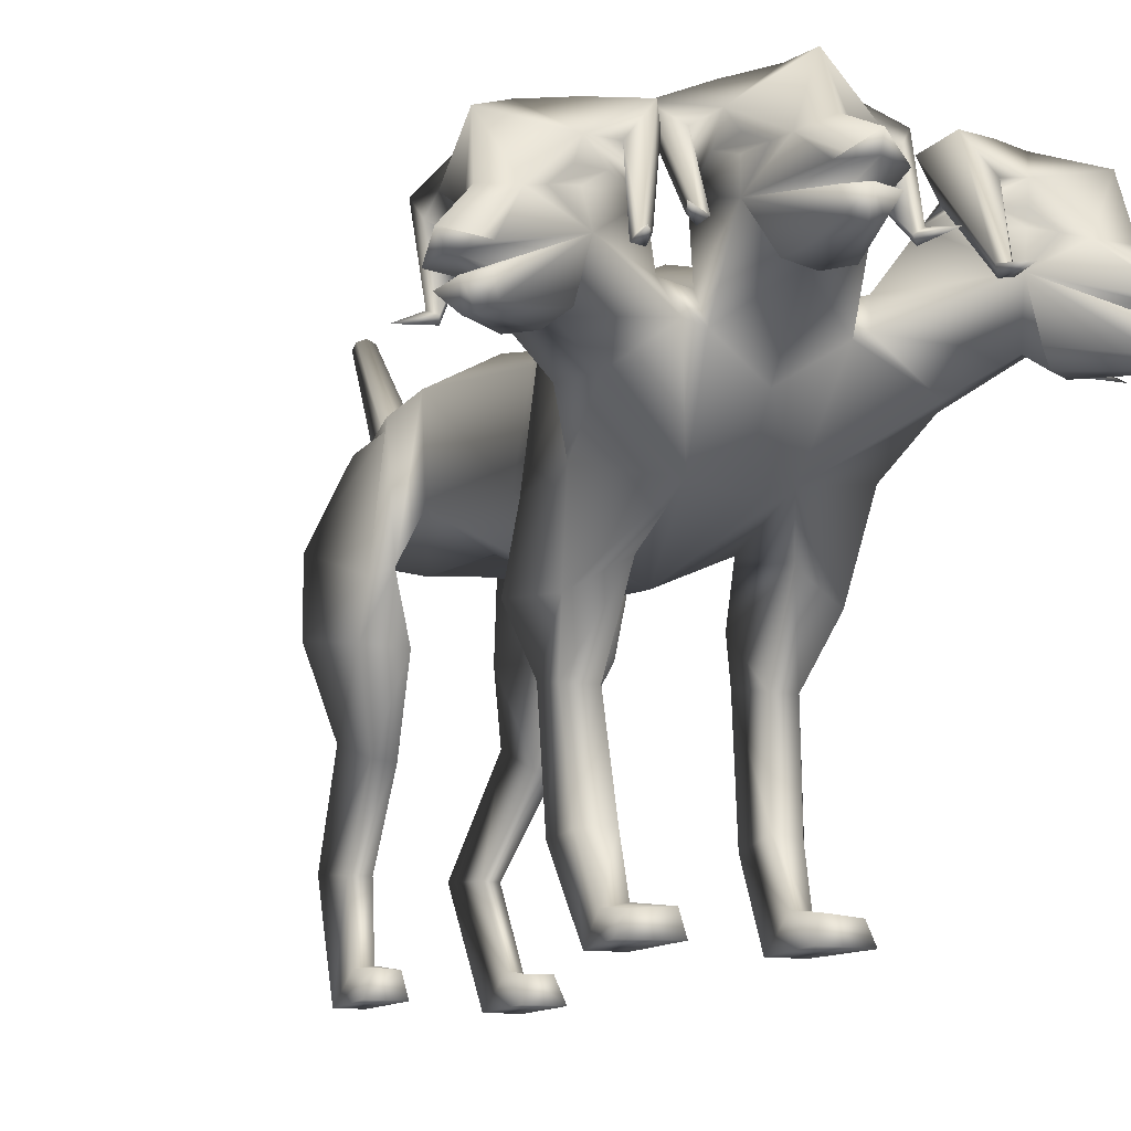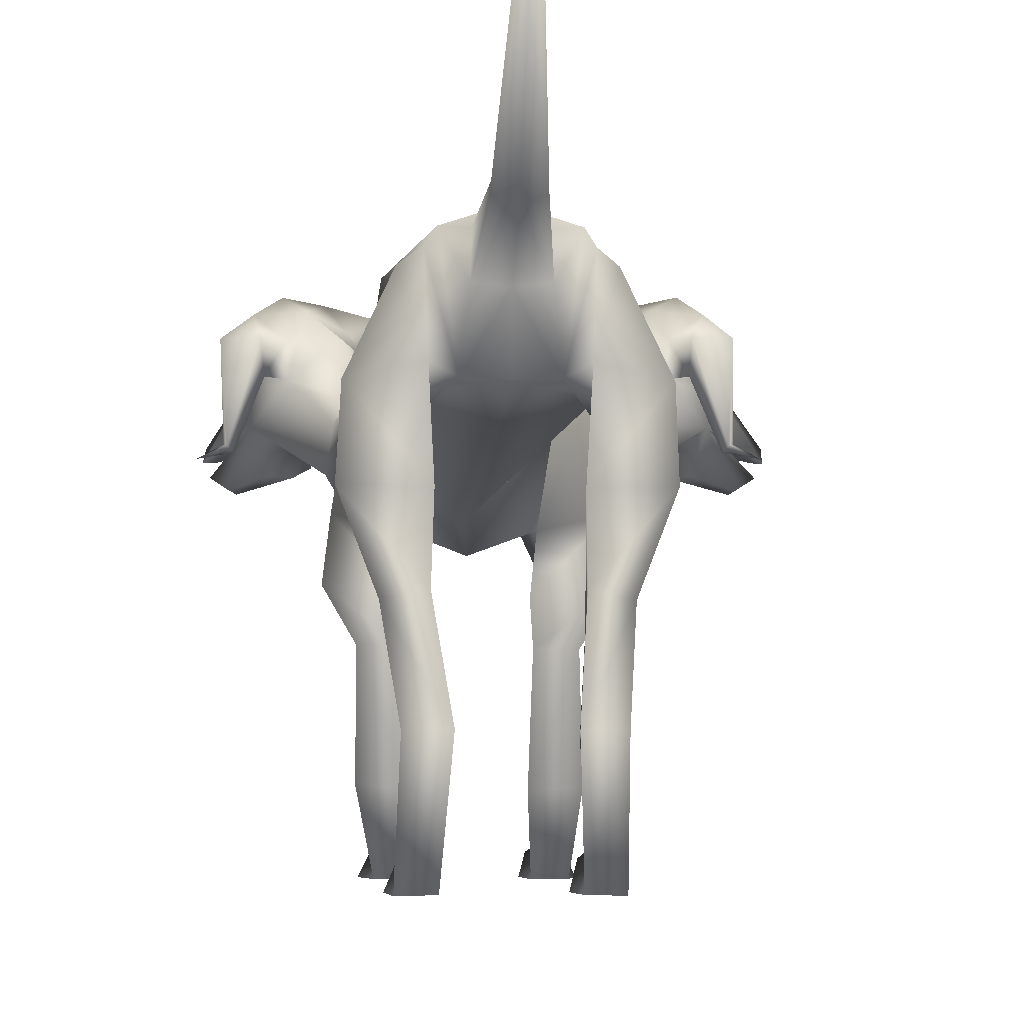
<metadata>
{"format":"obj","ext":"obj","renderer":"f3d","projection":"perspective","resolution":1024,"background":"white","views":[{"elev":-11.5,"azim":-22.9,"up":"+Y"},{"elev":-5.8,"azim":176.2,"up":"+Y"}]}
</metadata>
<code>
o Cerberus_Cube.004
v -0.2398 -0.1037 -0.5252
v 0.2398 -0.1037 -0.5252
v -0.235 0.2318 -0.5968
v 0.235 0.2318 -0.5968
v -0.1637 0.2381 -0.9262
v 0.1637 0.2381 -0.9262
v -0.1547 0.01625 -0.9459
v 0.1547 0.01625 -0.9459
v -0.3158 -0.01074 -0.8887
v 0.3158 -0.01074 -0.8887
v -0.213 0.2114 -0.8705
v 0.213 0.2114 -0.8705
v -0.2239 0.2112 -0.63
v 0.2239 0.2112 -0.63
v -0.2901 -0.1221 -0.5463
v 0.2901 -0.1221 -0.5463
v -0.2114 -0.4698 -0.7402
v 0.2114 -0.4698 -0.7402
v -0.2433 -0.4243 -0.8628
v 0.2433 -0.4243 -0.8628
v -0.1472 -0.4088 -0.9012
v 0.1472 -0.4088 -0.9012
v -0.1576 -0.478 -0.7256
v 0.1576 -0.478 -0.7256
v -0.1509 -0.8905 -0.8705
v 0.1509 -0.8905 -0.8705
v -0.1337 -0.9742 -0.9698
v 0.1337 -0.9742 -0.9698
v -0.2167 -0.9761 -0.9461
v 0.2167 -0.9761 -0.9461
v -0.1942 -0.8968 -0.8823
v 0.1942 -0.8968 -0.8823
v -0.2006 -0.9062 -0.7316
v 0.2006 -0.9062 -0.7316
v -0.2295 -0.9739 -0.726
v 0.2295 -0.9739 -0.726
v -0.1259 -0.9739 -0.727
v 0.1259 -0.9739 -0.727
v -0.1408 -0.9093 -0.7339
v 0.1408 -0.9093 -0.7339
v -0.1128 -0.6771 -1.129
v 0.1128 -0.6771 -1.129
v -0.1263 -0.6906 -0.9564
v 0.1263 -0.6906 -0.9564
v -0.2076 -0.678 -1.082
v 0.2076 -0.678 -1.082
v -0.1775 -0.6893 -0.9788
v 0.1775 -0.6893 -0.9788
v -0.1835 -0.2607 -0.5789
v 0.1835 -0.2607 -0.5789
v -0.2875 -0.2518 -0.6058
v 0.2875 -0.2518 -0.6058
v -0.3269 -0.2074 -0.8579
v 0.3269 -0.2074 -0.8579
v -0.1419 -0.2183 -0.9325
v 0.1419 -0.2183 -0.9325
v 0.08282 -0.1546 0.6646
v -0.02073 -0.1763 0.6604
v -0.006416 0.2879 0.4852
v 0.01306 0.3569 0.2672
v 0.02586 -0.2533 0.1561
v -0.1998 0.2434 0.2518
v 0.2262 0.2466 0.2955
v -0.1328 -0.1923 0.1961
v 0.1736 -0.1891 0.224
v -0.2008 0.009824 -0.4526
v 0.2063 0.01497 -0.4817
v -0.1998 0.2677 -0.4818
v 0.1957 0.2727 -0.51
v -0.003829 -0.04815 -0.5672
v -0.005144 0.3756 -0.5248
v -0.3108 -0.1408 0.33
v 0.324 -0.1377 0.3875
v -0.2634 0.1236 0.2943
v 0.282 0.1256 0.344
v -0.2705 0.1699 0.5349
v 0.2451 0.1717 0.5819
v -0.3072 -0.1187 0.5453
v 0.2814 -0.118 0.5986
v -0.2266 -0.4726 0.3132
v 0.246 -0.4679 0.3438
v -0.229 -0.4557 0.2147
v 0.2663 -0.4464 0.2482
v -0.125 -0.4545 0.2026
v 0.1662 -0.444 0.2175
v -0.157 -0.4761 0.3466
v 0.1715 -0.4725 0.3637
v -0.1595 -0.8855 0.4759
v 0.156 -0.8863 0.4743
v -0.1348 -0.9666 0.4112
v 0.1368 -0.9661 0.4056
v -0.2208 -0.9666 0.4108
v 0.2225 -0.9662 0.4131
v -0.2107 -0.8965 0.4581
v 0.2086 -0.897 0.461
v -0.2287 -0.9124 0.6229
v 0.2287 -0.9124 0.6229
v -0.2548 -0.9648 0.6197
v 0.2548 -0.9648 0.6197
v -0.1217 -0.9648 0.6369
v 0.1217 -0.9648 0.6369
v -0.1368 -0.9056 0.6299
v 0.1368 -0.9056 0.6298
v -0.119 -0.7701 0.289
v 0.1455 -0.7633 0.2865
v -0.1502 -0.7425 0.4079
v 0.1545 -0.7414 0.4103
v -0.2435 -0.7592 0.2947
v 0.2669 -0.7534 0.3152
v -0.2207 -0.7466 0.3664
v 0.2313 -0.744 0.3821
v -0.1612 -0.2671 0.508
v 0.1454 -0.268 0.5303
v -0.2743 -0.3325 0.4413
v 0.2691 -0.3312 0.4831
v -0.3169 -0.3143 0.2558
v 0.3444 -0.3069 0.309
v -0.1171 -0.3442 0.194
v 0.1593 -0.3347 0.2112
v -0.09782 -0.01645 -0.9582
v 0.09782 -0.01645 -0.9582
v -0.1388 0.2723 -0.9441
v 0.1388 0.2723 -0.9441
v 0 -0.02188 -0.9742
v 0 0.3247 -0.9023
v 0 0.2896 -0.9635
v 0 0.1512 -0.978
v -0.07509 0.266 -0.9598
v 0.07509 0.266 -0.9598
v -0.07828 0.1598 -0.983
v 0.07828 0.1598 -0.983
v -0.05404 0.2867 -1.18
v 0.05404 0.2867 -1.18
v -0.04205 0.3358 -1.15
v 0.04205 0.3358 -1.15
v -0 0.2636 -1.175
v -0 0.35 -1.145
v -0 0.6255 -1.392
v -0 0.5846 -1.42
v -0.02401 0.6162 -1.396
v 0.02401 0.6162 -1.396
v -0.02855 0.6007 -1.415
v 0.02855 0.6007 -1.415
v -0.1425 -0.01548 -0.1265
v 0.2509 -0.00975 -0.1352
v -0.1222 0.2248 -0.07008
v 0.2269 0.2299 -0.07786
v 0.05627 -0.2163 -0.1552
v 0.0518 0.2852 -0.06592
v 0.1098 0.3196 0.8071
v 0.06922 0.2583 1.006
v -0.00279 0.3556 1.081
v 0.09087 0.425 0.9832
v -0.009387 0.2429 1.28
v -0.02864 0.2551 1.288
v -0.05952 0.5185 1.059
v -0.08141 0.2457 1.31
v 0.05858 0.3836 0.9801
v 0.02172 0.3541 1.031
v 0.06381 0.3416 0.9892
v 0.09978 0.3624 0.9343
v -0.02095 0.2042 1.275
v -0.07835 0.212 1.277
v -0.0386 0.1587 1.24
v 0.01365 0.1445 1.046
v 0.07492 0.5098 0.8858
v -0.04402 0.547 0.8876
v 0.06212 0.4206 0.8176
v -0.03738 0.4877 0.8171
v 0.1687 0.4279 0.7964
v 0.2039 0.4596 0.8907
v 0.1466 0.3952 0.9612
v 0.134 0.3467 0.8521
v 0.148 0.2034 1.008
v 0.1289 0.2161 1.029
v 0.153 0.2315 1.03
v 0.1656 0.2234 1.007
v 0.1875 0.2191 1.099
v -0.01903 0.2887 0.6236
v 0.09538 0.1592 0.7828
v 0.09362 0.06595 0.8702
v -0.03467 -0.01863 0.8072
v 0.2785 -0.01815 0.8477
v 0.1367 0.0848 0.8587
v 0.335 -0.009958 0.7306
v 0.1665 0.1735 0.7988
v 0.3166 0.1082 0.666
v -0.02852 0.3833 0.724
v 0.2442 0.1651 0.7021
v -0.1973 0.2254 0.5731
v 0.1659 0.2267 0.6062
v -0.2912 0.1632 0.6533
v -0.3555 0.1058 0.6048
v -0.2323 0.1721 0.7625
v -0.3844 -0.01086 0.6646
v -0.2132 0.08355 0.8268
v -0.3499 -0.01864 0.7902
v -0.1728 0.065 0.8459
v -0.1594 0.1583 0.7596
v -0.05035 0.1545 0.9726
v -0.3075 0.2173 1.054
v -0.2695 0.2219 0.9673
v -0.2612 0.23 0.9918
v -0.2373 0.2148 0.9957
v -0.2522 0.2019 0.972
v -0.2112 0.3455 0.8206
v -0.2437 0.3938 0.9256
v -0.2878 0.4578 0.8459
v -0.2359 0.4265 0.7595
v -0.1349 0.4199 0.7997
v -0.1604 0.5089 0.8644
v -0.056 0.128 1.036
v -0.1265 0.144 1.033
v -0.07608 0.1484 1.255
v -0.1103 0.1585 1.234
v -0.1343 0.2038 1.265
v -0.05374 0.2158 1.007
v -0.1926 0.3614 0.9077
v -0.167 0.3408 0.9682
v -0.1331 0.3535 1.016
v -0.1605 0.3829 0.9601
v -0.08322 0.2877 1.328
v -0.06619 0.3742 1.138
v -0.1294 0.2548 1.279
v -0.1468 0.2425 1.267
v -0.1931 0.424 0.9574
v -0.1181 0.3552 1.07
v -0.1747 0.2574 0.9837
v -0.1791 0.3186 0.7808
v -0.1237 -0.1534 0.6466
v 0.2116 0.2729 0.9083
v 0.3358 0.169 1.047
v 0.4578 0.2364 1.071
v 0.3504 0.3406 1.046
v 0.5383 0.09107 1.229
v 0.5614 0.09718 1.225
v 0.5442 0.2303 1.083
v 0.6355 0.1095 1.228
v 0.3629 0.2945 1.024
v 0.4111 0.2492 1.044
v 0.3519 0.2537 1.033
v 0.2996 0.2912 1.009
v 0.4212 0.1016 0.9756
v 0.5387 0.04889 1.213
v 0.5209 0.007785 1.173
v 0.5557 -0.0128 1.163
v 0.3693 0.04059 1.044
v 0.414 0.0117 0.9951
v 0.3345 0.436 0.9586
v 0.2834 0.3599 0.8927
v 0.1891 0.3937 0.9354
v 0.2204 0.4147 1.034
v 0.2858 0.3279 1.058
v 0.224 0.2982 0.9596
v 0.2566 0.1356 1.093
v 0.2863 0.14 1.099
v 0.2717 0.1598 1.114
v 0.2473 0.1589 1.102
v 0.2778 0.143 1.19
v 0.3847 0.05077 0.9476
v 0.2941 0.3207 0.7634
v 0.6478 0.04293 0.8733
v 0.5726 0.07097 0.8236
v 0.5813 0.07613 0.8488
v 0.5601 0.06596 0.865
v 0.5557 0.05468 0.8367
v 0.482 0.2285 0.7389
v 0.5776 0.2491 0.8086
v 0.5879 0.3153 0.7198
v 0.4915 0.3119 0.6768
v 0.3811 0.403 0.838
v 0.4306 0.3201 0.7667
v 0.4407 0.4459 0.8941
v 0.5104 0.3884 0.8082
v 0.4727 0.01252 0.9529
v 0.5738 -0.006583 1.126
v 0.5875 0.04371 1.182
v 0.6223 0.02618 1.139
v 0.5182 0.2321 0.8217
v 0.5244 0.207 0.8855
v 0.5268 0.2179 0.9447
v 0.5267 0.2502 0.8837
v 0.6126 0.0728 1.213
v 0.5368 0.3844 1.026
v 0.6367 0.07681 1.161
v 0.641 0.06329 1.141
v 0.5626 0.2832 0.8641
v 0.544 0.2131 0.9975
v 0.517 0.1226 0.8885
v 0.4276 0.2176 0.7228
v -0.4757 0.2144 0.6404
v -0.593 0.1186 0.7873
v -0.6398 0.2089 0.8897
v -0.6345 0.2789 0.7551
v -0.7601 0.05829 1.013
v -0.7595 0.07182 1.033
v -0.6391 0.3802 0.9187
v -0.7452 0.06795 1.089
v -0.6025 0.2462 0.7808
v -0.6134 0.2138 0.8408
v -0.6003 0.203 0.783
v -0.5828 0.2282 0.7214
v -0.7412 0.02132 1.015
v -0.7148 0.03906 1.063
v -0.6909 -0.0111 1.011
v -0.5602 0.008826 0.8588
v -0.5739 0.3846 0.7094
v -0.5212 0.4425 0.8065
v -0.4874 0.3168 0.6831
v -0.4522 0.4001 0.762
v -0.5309 0.3082 0.5836
v -0.6335 0.3109 0.6085
v -0.6389 0.2447 0.6977
v -0.5322 0.2248 0.6465
v -0.6212 0.05048 0.7294
v -0.6307 0.06171 0.7565
v -0.6486 0.07174 0.7367
v -0.6355 0.06665 0.7136
v -0.7183 0.03805 0.7488
v -0.3525 0.3184 0.7045
v -0.4729 0.04771 0.8694
v -0.4122 0.1405 1.127
v -0.3665 0.1567 1.046
v -0.3926 0.1575 1.053
v -0.4043 0.1375 1.036
v -0.3738 0.1333 1.035
v -0.3188 0.2963 0.9101
v -0.3977 0.3255 0.9958
v -0.3296 0.4127 0.9839
v -0.2808 0.392 0.8926
v -0.3656 0.3576 0.8335
v -0.4284 0.4333 0.8891
v -0.5101 0.008401 0.9109
v -0.4752 0.03757 0.9672
v -0.6797 -0.01721 1.051
v -0.6474 0.003611 1.067
v -0.6724 0.04456 1.103
v -0.5143 0.09824 0.8904
v -0.402 0.2887 0.9446
v -0.4576 0.2508 0.9592
v -0.5177 0.2459 0.9591
v -0.467 0.2915 0.9481
v -0.7708 0.1045 1.1
v -0.6556 0.226 0.9739
v -0.6972 0.09269 1.11
v -0.6752 0.08673 1.118
v -0.459 0.3377 0.9719
v -0.5685 0.2327 0.9777
v -0.4436 0.1662 0.9755
v -0.2972 0.2711 0.8619
f 11 5 7
f 11 7 9
f 8 6 12
f 8 12 10
f 13 3 5
f 13 5 11
f 6 4 14
f 6 14 12
f 15 1 3
f 15 3 13
f 4 2 16
f 4 16 14
f 9 15 13
f 9 13 11
f 14 16 10
f 14 10 12
f 39 25 31
f 39 31 33
f 32 26 40
f 32 40 34
f 33 31 29
f 33 29 35
f 30 32 34
f 30 34 36
f 35 29 27
f 35 27 37
f 28 30 36
f 28 36 38
f 37 27 25
f 37 25 39
f 26 28 38
f 26 38 40
f 35 37 39
f 35 39 33
f 40 38 36
f 40 36 34
f 43 41 21
f 43 21 23
f 22 42 44
f 22 44 24
f 25 27 41
f 25 41 43
f 42 28 26
f 42 26 44
f 41 45 19
f 41 19 21
f 20 46 42
f 20 42 22
f 27 29 45
f 27 45 41
f 46 30 28
f 46 28 42
f 45 47 17
f 45 17 19
f 18 48 46
f 18 46 20
f 29 31 47
f 29 47 45
f 48 32 30
f 48 30 46
f 47 43 23
f 47 23 17
f 24 44 48
f 24 48 18
f 31 25 43
f 31 43 47
f 44 26 32
f 44 32 48
f 1 15 51
f 1 51 49
f 52 16 2
f 52 2 50
f 17 23 49
f 17 49 51
f 50 24 18
f 50 18 52
f 53 51 15
f 53 15 9
f 16 52 54
f 16 54 10
f 19 17 51
f 19 51 53
f 52 18 20
f 52 20 54
f 55 53 9
f 55 9 7
f 10 54 56
f 10 56 8
f 21 19 53
f 21 53 55
f 54 20 22
f 54 22 56
f 7 1 49
f 7 49 55
f 50 2 8
f 50 8 56
f 23 21 55
f 23 55 49
f 56 22 24
f 56 24 50
f 61 58 230
f 61 230 64
f 57 58 61
f 57 61 65
f 74 62 64
f 74 64 72
f 65 63 75
f 65 75 73
f 72 78 76
f 72 76 74
f 77 79 73
f 77 73 75
f 102 88 94
f 102 94 96
f 95 89 103
f 95 103 97
f 96 94 92
f 96 92 98
f 93 95 97
f 93 97 99
f 98 92 90
f 98 90 100
f 91 93 99
f 91 99 101
f 100 90 88
f 100 88 102
f 89 91 101
f 89 101 103
f 98 100 102
f 98 102 96
f 103 101 99
f 103 99 97
f 106 104 84
f 106 84 86
f 85 105 107
f 85 107 87
f 88 90 104
f 88 104 106
f 105 91 89
f 105 89 107
f 104 108 82
f 104 82 84
f 83 109 105
f 83 105 85
f 90 92 108
f 90 108 104
f 109 93 91
f 109 91 105
f 108 110 80
f 108 80 82
f 81 111 109
f 81 109 83
f 92 94 110
f 92 110 108
f 111 95 93
f 111 93 109
f 110 106 86
f 110 86 80
f 87 107 111
f 87 111 81
f 94 88 106
f 94 106 110
f 107 89 95
f 107 95 111
f 114 112 230
f 114 230 78
f 57 113 115
f 57 115 79
f 80 86 112
f 80 112 114
f 113 87 81
f 113 81 115
f 116 114 78
f 116 78 72
f 79 115 117
f 79 117 73
f 82 80 114
f 82 114 116
f 115 81 83
f 115 83 117
f 118 116 72
f 118 72 64
f 73 117 119
f 73 119 65
f 84 82 116
f 84 116 118
f 117 83 85
f 117 85 119
f 64 230 112
f 64 112 118
f 113 57 65
f 113 65 119
f 86 84 118
f 86 118 112
f 119 85 87
f 119 87 113
f 124 70 66
f 124 66 120
f 67 70 124
f 67 124 121
f 122 68 71
f 122 71 125
f 71 69 123
f 71 123 125
f 122 5 3
f 122 3 68
f 4 6 123
f 4 123 69
f 120 7 5
f 120 5 122
f 6 8 121
f 6 121 123
f 1 7 120
f 1 120 66
f 121 8 2
f 121 2 67
f 1 66 68
f 1 68 3
f 69 67 2
f 69 2 4
f 128 122 125
f 128 125 126
f 125 123 129
f 125 129 126
f 127 124 120
f 127 120 130
f 121 124 127
f 121 127 131
f 130 120 122
f 130 122 128
f 123 121 131
f 123 131 129
f 132 130 128
f 132 128 134
f 129 131 133
f 129 133 135
f 136 127 130
f 136 130 132
f 131 127 136
f 131 136 133
f 134 128 126
f 134 126 137
f 126 129 135
f 126 135 137
f 140 134 137
f 140 137 138
f 137 135 141
f 137 141 138
f 139 136 132
f 139 132 142
f 133 136 139
f 133 139 143
f 142 132 134
f 142 134 140
f 135 133 143
f 135 143 141
f 138 139 142
f 138 142 140
f 143 139 138
f 143 138 141
f 146 144 64
f 146 64 62
f 65 145 147
f 65 147 63
f 68 66 144
f 68 144 146
f 145 67 69
f 145 69 147
f 144 148 61
f 144 61 64
f 61 148 145
f 61 145 65
f 66 70 148
f 66 148 144
f 148 70 67
f 148 67 145
f 149 146 62
f 149 62 60
f 63 147 149
f 63 149 60
f 71 68 146
f 71 146 149
f 147 69 71
f 147 71 149
f 152 155 154
f 152 154 151
f 152 223 222
f 152 222 155
f 152 153 156
f 152 156 223
f 154 155 222
f 154 222 157
f 153 158 161
f 153 161 150
f 152 159 158
f 152 158 153
f 151 160 159
f 151 159 152
f 150 161 160
f 150 160 151
f 161 158 159
f 161 159 160
f 151 154 157
f 151 157 217
f 151 217 163
f 151 163 162
f 163 214 164
f 163 164 162
f 214 212 165
f 214 165 164
f 151 162 164
f 151 164 165
f 153 166 167
f 153 167 156
f 166 168 169
f 166 169 167
f 168 170 173
f 168 173 150
f 166 171 170
f 166 170 168
f 153 172 171
f 153 171 166
f 150 173 172
f 150 172 153
f 173 174 175
f 173 175 172
f 172 175 176
f 172 176 171
f 171 176 177
f 171 177 170
f 170 177 174
f 170 174 173
f 174 178 175
f 174 177 178
f 176 178 177
f 175 178 176
f 151 165 212
f 151 212 200
f 151 181 180
f 151 180 150
f 200 182 181
f 200 181 151
f 57 181 182
f 57 182 58
f 77 187 185
f 77 185 79
f 180 181 184
f 180 184 186
f 57 79 185
f 57 185 183
f 150 188 169
f 150 169 168
f 150 180 179
f 150 179 188
f 187 77 191
f 187 191 189
f 189 191 180
f 189 180 186
f 76 190 62
f 76 62 74
f 63 191 77
f 63 77 75
f 59 179 180
f 59 180 191
f 190 59 60
f 190 60 62
f 60 59 191
f 60 191 63
f 59 190 199
f 59 199 179
f 229 188 179
f 229 179 199
f 229 210 169
f 229 169 188
f 230 58 182
f 230 182 198
f 200 228 198
f 200 198 182
f 228 229 199
f 228 199 198
f 228 200 212
f 228 212 213
f 204 203 201
f 203 202 201
f 205 201 202
f 205 204 201
f 209 206 205
f 209 205 202
f 208 209 202
f 208 202 203
f 207 208 203
f 207 203 204
f 206 207 204
f 206 204 205
f 229 226 207
f 229 207 206
f 226 211 208
f 226 208 207
f 211 210 209
f 211 209 208
f 210 229 206
f 210 206 209
f 211 167 169
f 211 169 210
f 226 156 167
f 226 167 211
f 228 213 215
f 228 215 216
f 214 215 213
f 214 213 212
f 163 216 215
f 163 215 214
f 228 216 163
f 228 163 217
f 228 217 157
f 228 157 225
f 218 219 220
f 218 220 221
f 229 228 219
f 229 219 218
f 228 227 220
f 228 220 219
f 227 226 221
f 227 221 220
f 226 229 218
f 226 218 221
f 225 157 222
f 225 222 224
f 227 223 156
f 227 156 226
f 227 224 222
f 227 222 223
f 227 228 225
f 227 225 224
f 190 192 194
f 190 194 199
f 76 193 192
f 76 192 190
f 194 196 198
f 194 198 199
f 183 184 181
f 183 181 57
f 76 78 195
f 76 195 193
f 78 230 197
f 78 197 195
f 196 197 230
f 196 230 198
f 233 232 235
f 233 235 236
f 233 236 238
f 233 238 237
f 233 237 284
f 233 284 234
f 235 283 238
f 235 238 236
f 234 231 242
f 234 242 239
f 233 234 239
f 233 239 240
f 232 233 240
f 232 240 241
f 231 232 241
f 231 241 242
f 242 241 240
f 242 240 239
f 232 243 283
f 232 283 235
f 232 244 277
f 232 277 243
f 277 244 245
f 277 245 246
f 246 245 247
f 246 247 248
f 232 247 245
f 232 245 244
f 234 284 273
f 234 273 249
f 249 273 271
f 249 271 250
f 250 231 254
f 250 254 251
f 249 250 251
f 249 251 252
f 234 249 252
f 234 252 253
f 231 234 253
f 231 253 254
f 254 253 256
f 254 256 255
f 253 252 257
f 253 257 256
f 252 251 258
f 252 258 257
f 251 254 255
f 251 255 258
f 255 256 259
f 255 259 258
f 257 258 259
f 256 257 259
f 232 260 248
f 232 248 247
f 232 231 186
f 232 186 184
f 260 232 184
f 260 184 183
f 231 250 271
f 231 271 261
f 231 261 189
f 231 189 186
f 290 187 189
f 290 189 261
f 290 261 271
f 290 271 272
f 260 183 185
f 260 185 289
f 289 185 187
f 289 187 290
f 289 275 248
f 289 248 260
f 265 262 264
f 264 262 263
f 266 263 262
f 266 262 265
f 270 263 266
f 270 266 267
f 269 264 263
f 269 263 270
f 268 265 264
f 268 264 269
f 267 266 265
f 267 265 268
f 290 267 268
f 290 268 287
f 287 268 269
f 287 269 274
f 274 269 270
f 274 270 272
f 272 270 267
f 272 267 290
f 274 272 271
f 274 271 273
f 287 274 273
f 287 273 284
f 289 278 276
f 289 276 275
f 246 248 275
f 246 275 276
f 277 246 276
f 277 276 278
f 289 243 277
f 289 277 278
f 289 286 283
f 289 283 243
f 279 282 281
f 279 281 280
f 290 279 280
f 290 280 289
f 289 280 281
f 289 281 288
f 288 281 282
f 288 282 287
f 287 282 279
f 287 279 290
f 286 285 238
f 286 238 283
f 288 287 284
f 288 284 237
f 288 237 238
f 288 238 285
f 288 285 286
f 288 286 289
f 293 292 295
f 293 295 296
f 293 296 343
f 293 343 344
f 293 344 297
f 293 297 294
f 295 298 343
f 295 343 296
f 294 291 302
f 294 302 299
f 293 294 299
f 293 299 300
f 292 293 300
f 292 300 301
f 291 292 301
f 291 301 302
f 302 301 300
f 302 300 299
f 292 338 298
f 292 298 295
f 292 303 304
f 292 304 338
f 304 303 305
f 304 305 335
f 335 305 306
f 335 306 333
f 292 306 305
f 292 305 303
f 294 297 308
f 294 308 307
f 307 308 310
f 307 310 309
f 309 291 314
f 309 314 311
f 307 309 311
f 307 311 312
f 294 307 312
f 294 312 313
f 291 294 313
f 291 313 314
f 314 313 316
f 314 316 315
f 313 312 317
f 313 317 316
f 312 311 318
f 312 318 317
f 311 314 315
f 311 315 318
f 315 316 319
f 315 319 318
f 317 318 319
f 316 317 319
f 292 321 333
f 292 333 306
f 292 291 193
f 292 193 195
f 321 292 195
f 321 195 197
f 291 309 310
f 291 310 320
f 291 320 192
f 291 192 193
f 350 194 192
f 350 192 320
f 350 320 310
f 350 310 331
f 321 197 196
f 321 196 349
f 349 196 194
f 349 194 350
f 349 334 333
f 349 333 321
f 325 322 324
f 324 322 323
f 326 323 322
f 326 322 325
f 330 323 326
f 330 326 327
f 329 324 323
f 329 323 330
f 328 325 324
f 328 324 329
f 327 326 325
f 327 325 328
f 350 327 328
f 350 328 347
f 347 328 329
f 347 329 332
f 332 329 330
f 332 330 331
f 331 330 327
f 331 327 350
f 332 331 310
f 332 310 308
f 347 332 308
f 347 308 297
f 349 337 336
f 349 336 334
f 335 333 334
f 335 334 336
f 304 335 336
f 304 336 337
f 349 338 304
f 349 304 337
f 349 346 298
f 349 298 338
f 339 342 341
f 339 341 340
f 350 339 340
f 350 340 349
f 349 340 341
f 349 341 348
f 348 341 342
f 348 342 347
f 347 342 339
f 347 339 350
f 346 345 343
f 346 343 298
f 348 347 297
f 348 297 344
f 348 344 343
f 348 343 345
f 348 345 346
f 348 346 349

</code>
